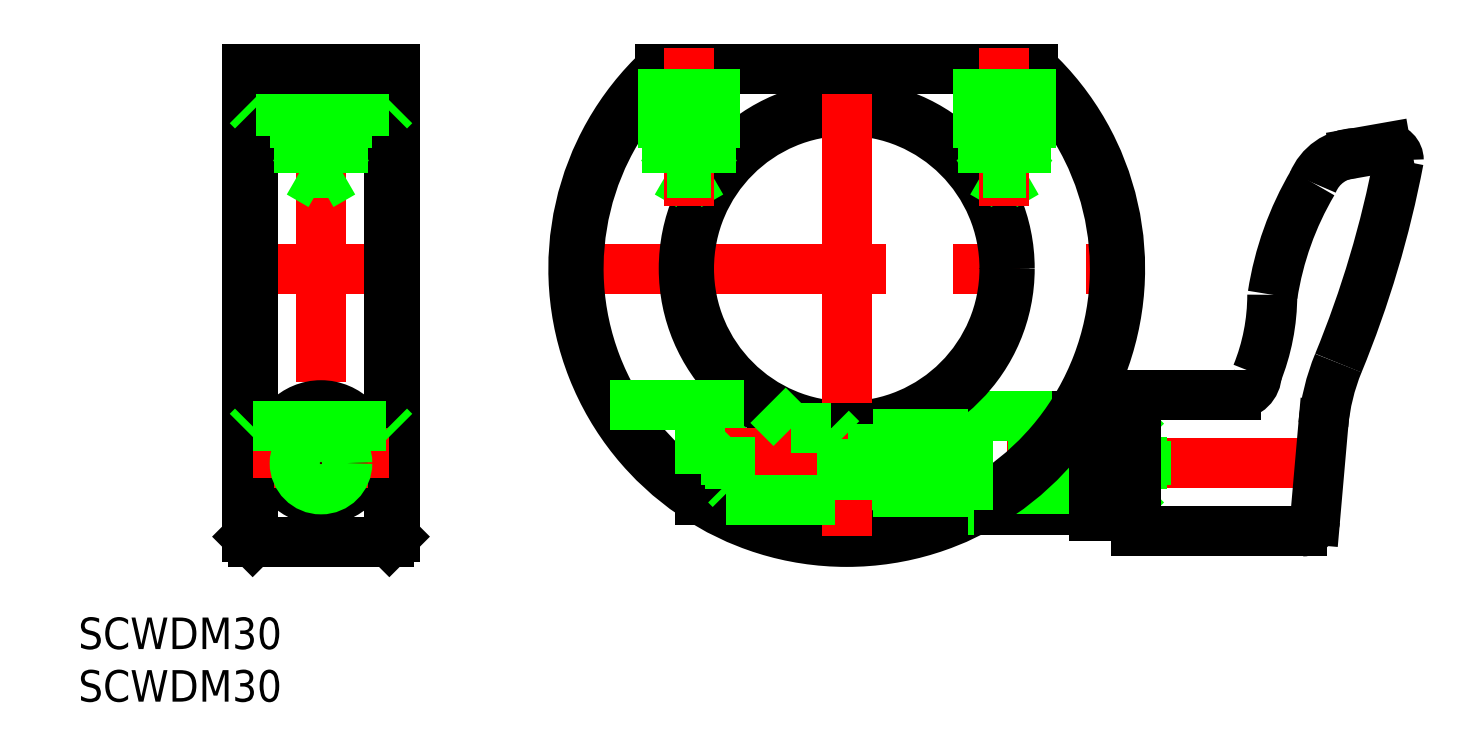
<metadata>
{"format":"dxf","ext":"dxf","renderer":"ezdxf+matplotlib","layout":"modelspace","background":"white","min_lineweight":24,"dpi":150}
</metadata>
<code>
0
SECTION
2
ENTITIES
0
TEXT
8
0
10
-73.08
20
-41.19
30
0
40
3
1
SCWDM30
0
TEXT
8
0
10
-73.08
20
-36.19
30
0
40
3
1
SCWDM30
0
LINE
8
CENTER
10
-41
20
0
30
0
11
-59
21
0
31
0
0
LINE
8
CENTER
10
-28
20
0
30
0
11
28
21
0
31
0
0
LINE
8
CENTER
10
47.01
20
-18.5
30
0
11
-15.98
21
-18.5
31
0
0
LINE
8
0
10
12.12
20
-23
30
0
11
23.5
21
-23
31
0
0
LINE
8
0
10
11.5
20
-14
30
0
11
21.91
21
-14
31
0
0
LINE
8
0
10
28.07
20
-16
30
0
11
-13.98
21
-16
31
0
0
LINE
8
0
10
28.5
20
-16.43
30
0
11
-13.98
21
-16.43
31
0
0
LINE
8
0
10
28.5
20
-20.57
30
0
11
-13.98
21
-20.57
31
0
0
LINE
8
0
10
28.07
20
-21
30
0
11
-13.98
21
-21
31
0
0
CIRCLE
8
0
10
2.84e-14
20
0
30
0
40
15
0
CIRCLE
8
0
10
2.84e-14
20
0
30
0
40
15.5
0
ARC
8
0
10
2.84e-14
20
0
30
0
40
25.5
50
131.8
51
48.17
0
ARC
8
0
10
2.84e-14
20
0
30
0
40
26
50
133
51
46.95
0
LINE
8
CENTER
10
2.84e-14
20
19
30
0
11
2.84e-14
21
-28
31
0
0
LINE
8
CENTER
10
-50
20
21
30
0
11
-50
21
-28
31
0
0
LINE
8
0
10
-43.5
20
-26
30
0
11
-43.5
21
19
31
0
0
LINE
8
0
10
-56.5
20
19
30
0
11
-56.5
21
-26
31
0
0
LINE
8
0
10
-57
20
19
30
0
11
-57
21
-25.5
31
0
0
LINE
8
0
10
-43
20
19
30
0
11
-43
21
-25.5
31
0
0
LINE
8
0
10
-22.52
20
-13
30
0
11
-7.483
21
-13
31
0
0
CIRCLE
8
0
10
-50
20
-17.5
30
0
40
4.5
0
LINE
8
CENTER
10
-54.5
20
-18.5
30
0
11
-45.5
21
-18.5
31
0
0
LINE
8
CENTER
10
-43.5
20
-17.5
30
0
11
-56.5
21
-17.5
31
0
0
CIRCLE
8
0
10
-50
20
-18.5
30
0
40
2.067
0
CIRCLE
8
0
10
-50
20
-18.5
30
0
40
2.5
0
LINE
8
0
10
-56.5
20
-15
30
0
11
-43.5
21
-15
31
0
0
LINE
8
0
10
-43.5
20
-26
30
0
11
-56.5
21
-26
31
0
0
LINE
8
0
10
-56.5
20
-26
30
0
11
-57
21
-25.5
31
0
0
LINE
8
0
10
-57
20
-15.5
30
0
11
-56.5
21
-15
31
0
0
LINE
8
0
10
-43
20
-25.5
30
0
11
-43.5
21
-26
31
0
0
LINE
8
0
10
-43
20
-15.5
30
0
11
-43.5
21
-15
31
0
0
LINE
8
CENTER
10
-15.98
20
-17.5
30
0
11
1.517
21
-17.5
31
0
0
LINE
8
0
10
-13.86
20
-22
30
0
11
2.5
21
-22
31
0
0
LINE
8
0
10
-5.283
20
-15.2
30
0
11
-1.483
21
-15.2
31
0
0
LINE
8
0
10
-13.98
20
-13
30
0
11
-13.98
21
-21.92
31
0
0
LINE
8
0
10
-7.483
20
-13
30
0
11
-5.283
21
-15.2
31
0
0
LINE
8
0
10
-13.98
20
-21.92
30
0
11
-13.98
21
-22
31
0
0
LINE
8
0
10
-13.98
20
-22
30
0
11
-13.86
21
-22
31
0
0
LINE
8
0
10
-11.07
20
-21
30
0
11
-11.07
21
-16
31
0
0
LINE
8
0
10
-11.5
20
-20.57
30
0
11
-11.5
21
-16.43
31
0
0
LINE
8
0
10
-11.07
20
-21
30
0
11
-11.5
21
-20.57
31
0
0
LINE
8
0
10
-11.5
20
-16.43
30
0
11
-11.07
21
-16
31
0
0
LINE
8
0
10
11.5
20
-21.25
30
0
11
2.5
21
-21.25
31
0
0
LINE
8
0
10
11.5
20
-15.75
30
0
11
2.5
21
-15.75
31
0
0
LINE
8
0
10
-0.4833
20
-16.2
30
0
11
-0.4833
21
-22
31
0
0
LINE
8
0
10
-0.4833
20
-16.2
30
0
11
-1.483
21
-15.2
31
0
0
LINE
8
0
10
2.5
20
-14.79
30
0
11
2.5
21
-22
31
0
0
LINE
8
0
10
11.5
20
-14
30
0
11
11.5
21
-23
31
0
0
LINE
8
0
10
11.5
20
-23
30
0
11
12.12
21
-23
31
0
0
LINE
8
0
10
-43.5
20
15
30
0
11
-56.5
21
15
31
0
0
LINE
8
0
10
-56.5
20
15
30
0
11
-57
21
15.5
31
0
0
LINE
8
0
10
-43
20
15.5
30
0
11
-43.5
21
15
31
0
0
LINE
8
0
10
21.91
20
-14
30
0
11
23.5
21
-14
31
0
0
LINE
8
0
10
28.07
20
-21
30
0
11
28.5
21
-20.57
31
0
0
LINE
8
0
10
28.5
20
-16.43
30
0
11
28.07
21
-16
31
0
0
LINE
8
0
10
28.07
20
-21
30
0
11
28.07
21
-16
31
0
0
LINE
8
0
10
28.5
20
-20.57
30
0
11
28.5
21
-16.43
31
0
0
LINE
8
0
10
43.34
20
-25
30
0
11
27.5
21
-25
31
0
0
LINE
8
0
10
27.5
20
-12
30
0
11
27.5
21
-25
31
0
0
LINE
8
0
10
23.5
20
-23.5
30
0
11
27.5
21
-23.5
31
0
0
LINE
8
0
10
23.5
20
-13.5
30
0
11
23.5
21
-23.5
31
0
0
LINE
8
0
10
23.5
20
-13.5
30
0
11
27.5
21
-13.5
31
0
0
LINE
8
0
10
37
20
-12
30
0
11
27.5
21
-12
31
0
0
ARC
8
0
10
20.47
20
-2.5
30
0
40
20
50
337.9
51
0
0
ARC
8
0
10
37
20
-10
30
0
40
2
50
270
51
359.2
0
ARC
8
0
10
70.16
20
-7.093
30
0
40
30
50
149.4
51
171.2
0
ARC
8
0
10
-45.73
20
29.04
30
0
40
100
50
337.6
51
349.2
0
LINE
8
0
10
45.33
20
-14.85
30
0
11
44.54
21
-23.9
31
0
0
ARC
8
0
10
43.34
20
-23.8
30
0
40
1.2
50
270
51
355
0
ARC
8
0
10
65.25
20
-16.6
30
0
40
20
50
157.6
51
175
0
ARC
8
0
10
51.3
20
10.3
30
0
40
1.2
50
0
51
90
0
ARC
8
0
10
48.5
20
6.48
30
0
40
4.5
50
92.09
51
158.1
0
LINE
8
0
10
51.3
20
11.5
30
0
11
48.33
21
10.98
31
0
0
LINE
8
0
10
-47.93
20
9.1
30
0
11
-50
21
7.907
31
0
0
LINE
8
0
10
-52.07
20
9.1
30
0
11
-50
21
7.907
31
0
0
LINE
8
0
10
-52.5
20
11.5
30
0
11
-47.5
21
11.5
31
0
0
LINE
8
0
10
-52.07
20
9.1
30
0
11
-47.93
21
9.1
31
0
0
LINE
8
0
10
-52.5
20
19
30
0
11
-52.5
21
11.5
31
0
0
LINE
8
0
10
-52.07
20
19
30
0
11
-52.07
21
9.1
31
0
0
LINE
8
0
10
-52.5
20
11.5
30
0
11
-52.07
21
10.75
31
0
0
LINE
8
0
10
-47.93
20
19
30
0
11
-47.93
21
9.1
31
0
0
LINE
8
0
10
-47.5
20
19
30
0
11
-47.5
21
11.5
31
0
0
LINE
8
0
10
-47.5
20
11.5
30
0
11
-47.93
21
10.75
31
0
0
LINE
8
0
10
-57
20
19
30
0
11
-43
21
19
31
0
0
LINE
8
0
10
17.75
20
19
30
0
11
-17.75
21
19
31
0
0
LINE
8
0
10
-12.93
20
9.1
30
0
11
-15
21
7.907
31
0
0
LINE
8
0
10
-17.07
20
9.1
30
0
11
-15
21
7.907
31
0
0
LINE
8
CENTER
10
-15
20
21
30
0
11
-15
21
5.907
31
0
0
LINE
8
0
10
-12.93
20
19
30
0
11
-12.93
21
9.1
31
0
0
LINE
8
0
10
-12.5
20
19
30
0
11
-12.5
21
11.5
31
0
0
LINE
8
0
10
-17.5
20
19
30
0
11
-17.5
21
11.5
31
0
0
LINE
8
0
10
-17.07
20
19
30
0
11
-17.07
21
9.1
31
0
0
LINE
8
0
10
-17.5
20
11.5
30
0
11
-12.5
21
11.5
31
0
0
LINE
8
0
10
-17.07
20
9.1
30
0
11
-12.93
21
9.1
31
0
0
LINE
8
0
10
-17.5
20
11.5
30
0
11
-17.07
21
10.75
31
0
0
LINE
8
0
10
-12.5
20
11.5
30
0
11
-12.93
21
10.75
31
0
0
LINE
8
0
10
17.07
20
9.1
30
0
11
15
21
7.907
31
0
0
LINE
8
0
10
12.93
20
9.1
30
0
11
15
21
7.907
31
0
0
LINE
8
CENTER
10
15
20
21
30
0
11
15
21
5.907
31
0
0
LINE
8
0
10
17.07
20
19
30
0
11
17.07
21
9.1
31
0
0
LINE
8
0
10
17.5
20
19
30
0
11
17.5
21
11.5
31
0
0
LINE
8
0
10
12.5
20
19
30
0
11
12.5
21
11.5
31
0
0
LINE
8
0
10
12.93
20
19
30
0
11
12.93
21
9.1
31
0
0
LINE
8
0
10
12.5
20
11.5
30
0
11
17.5
21
11.5
31
0
0
LINE
8
0
10
12.93
20
9.1
30
0
11
17.07
21
9.1
31
0
0
LINE
8
0
10
12.5
20
11.5
30
0
11
12.93
21
10.75
31
0
0
LINE
8
0
10
17.5
20
11.5
30
0
11
17.07
21
10.75
31
0
0
ENDSEC
0
EOF

</code>
